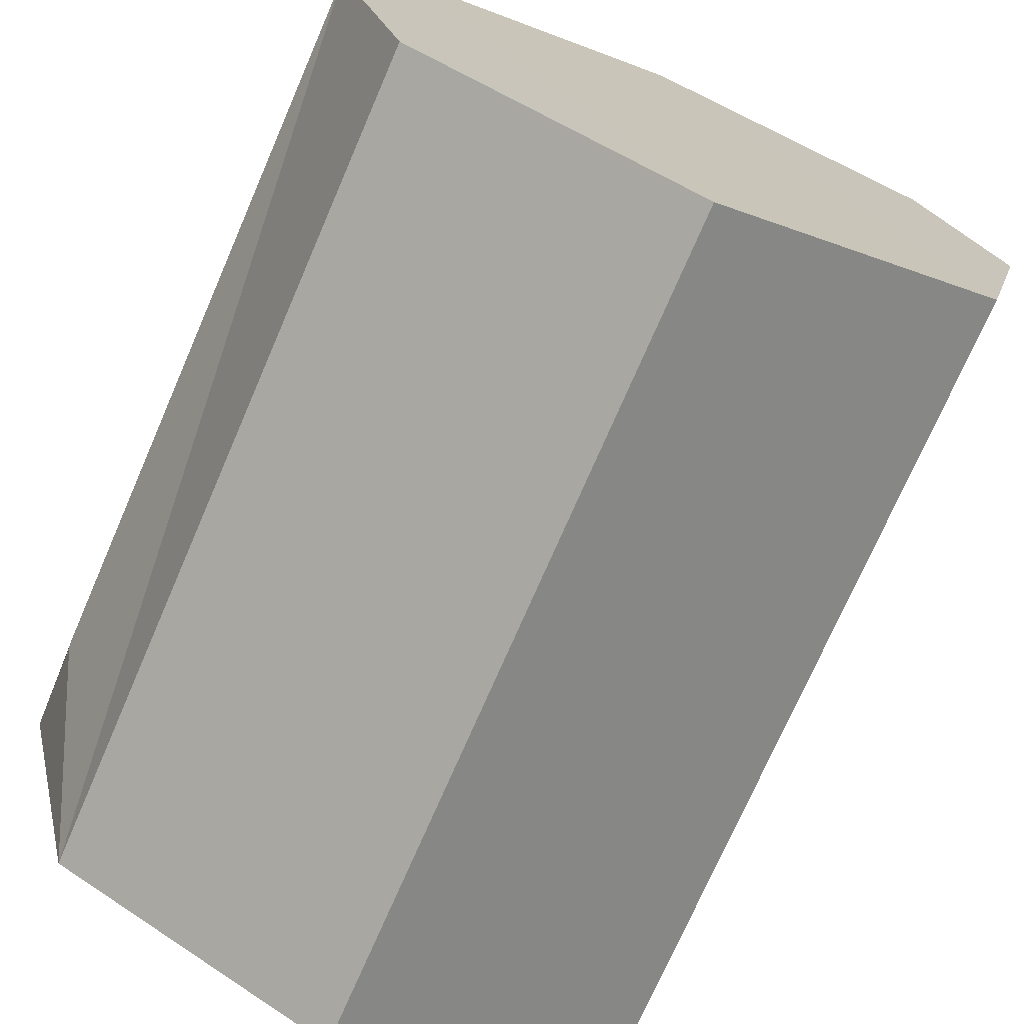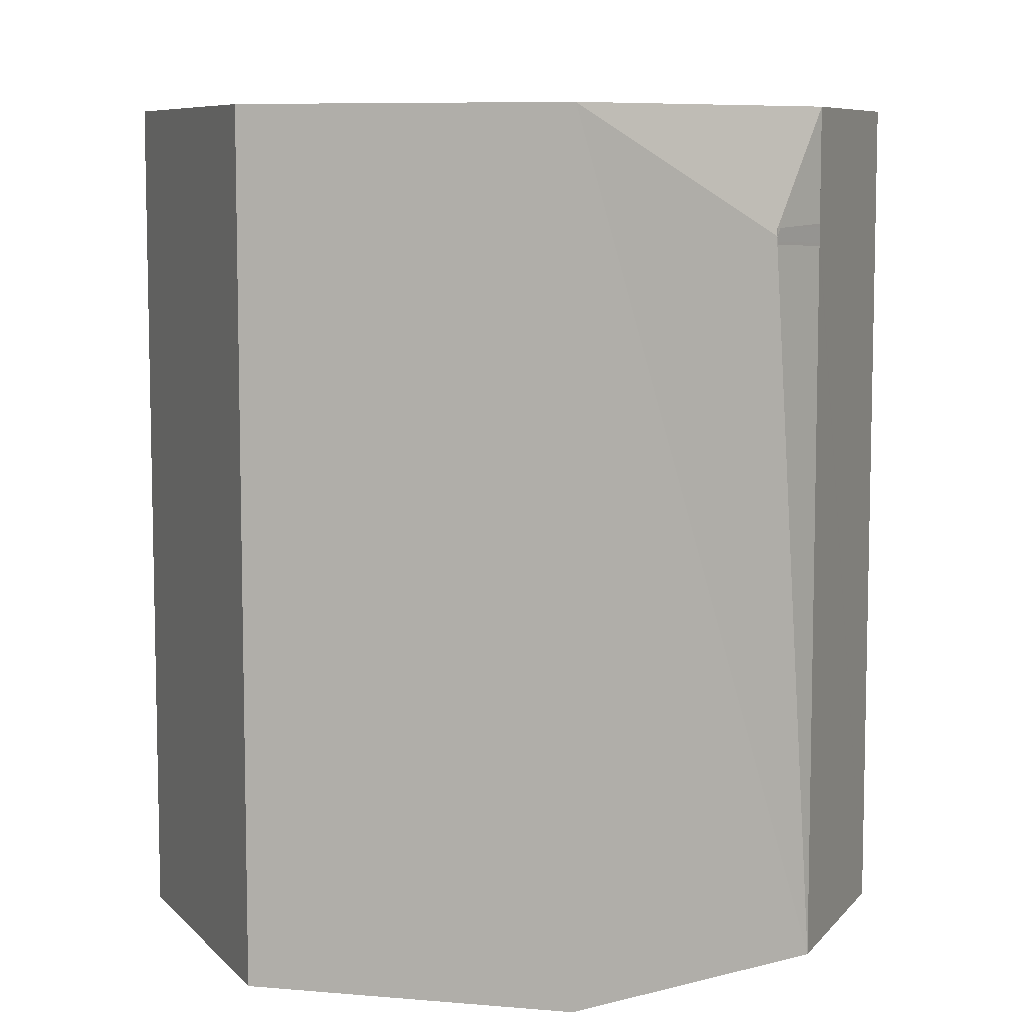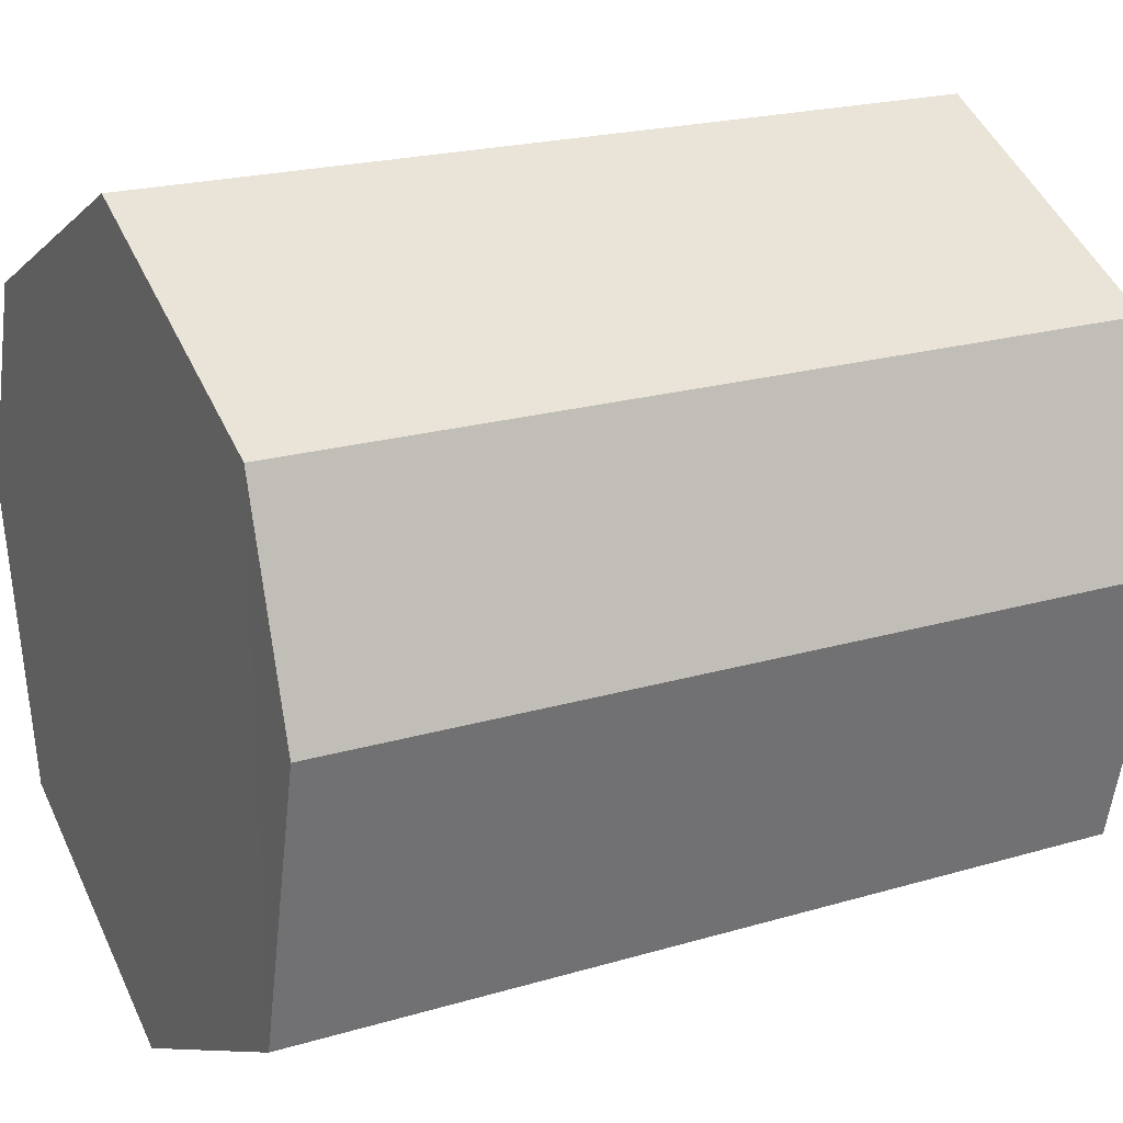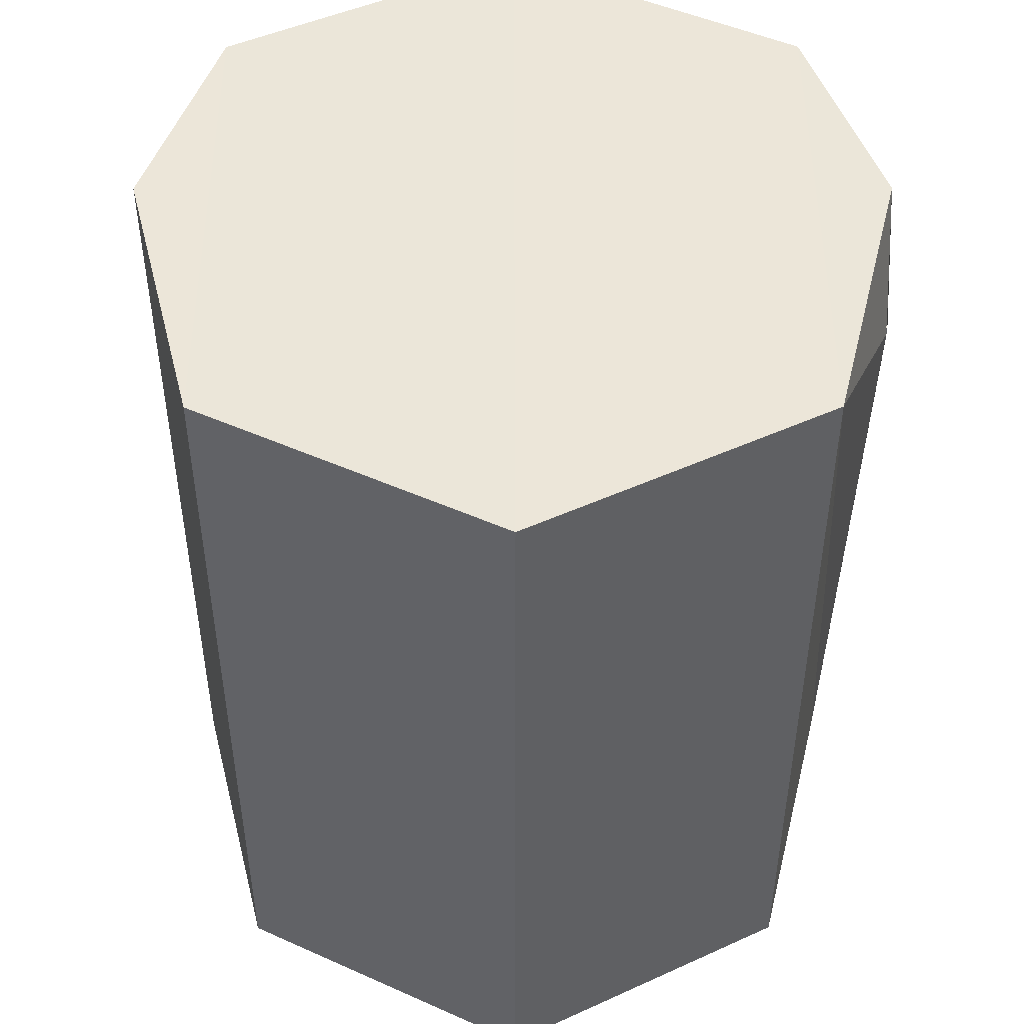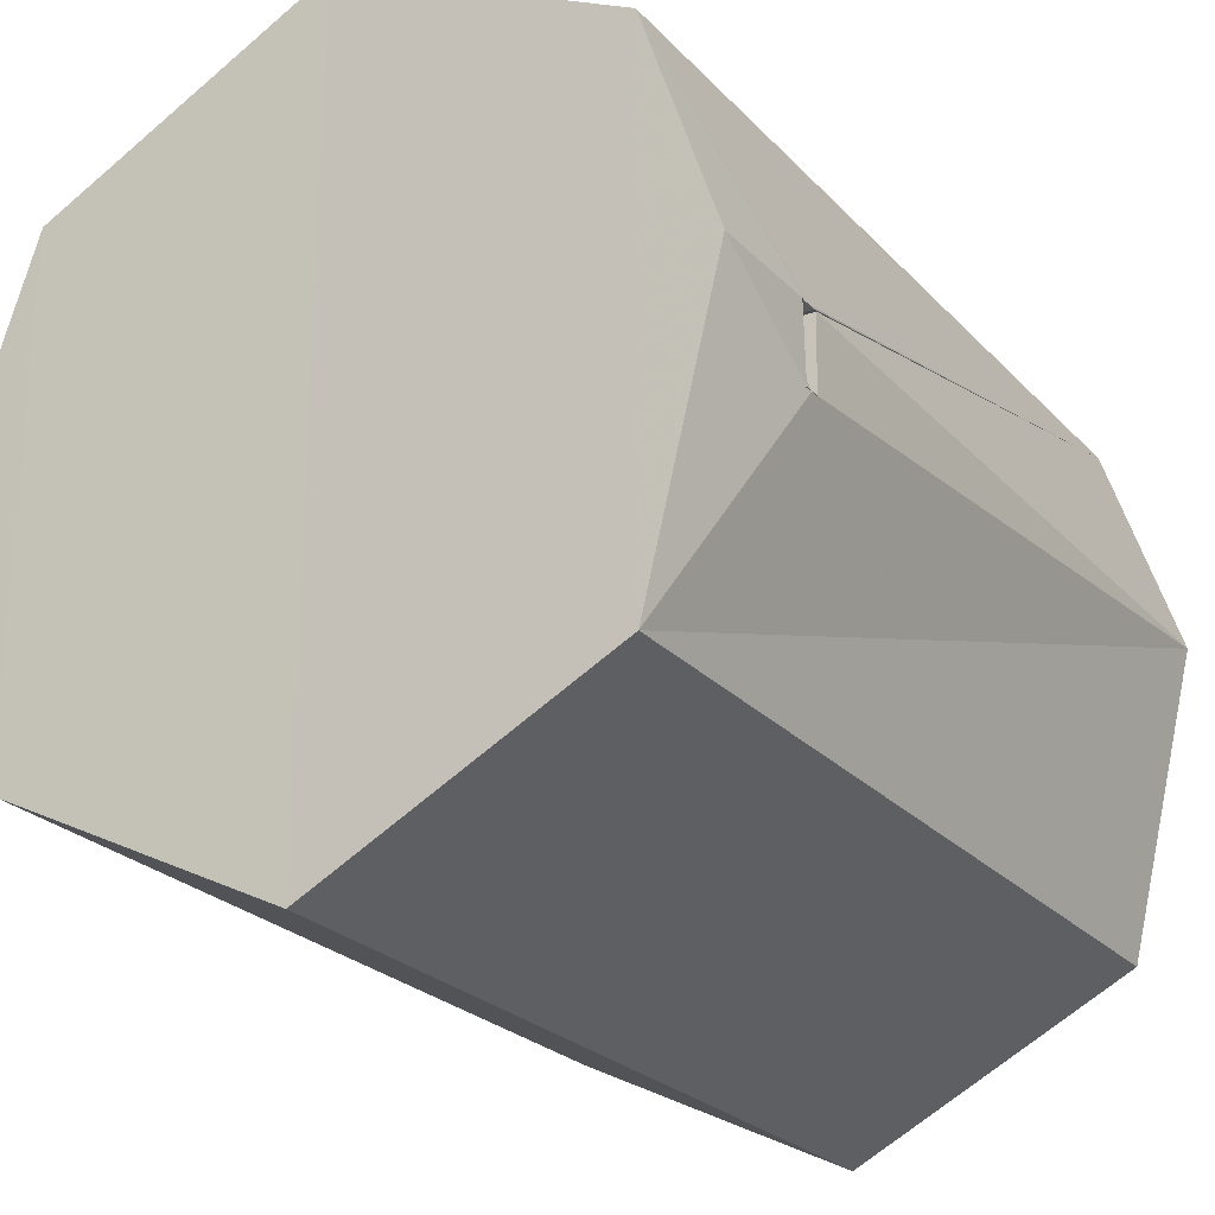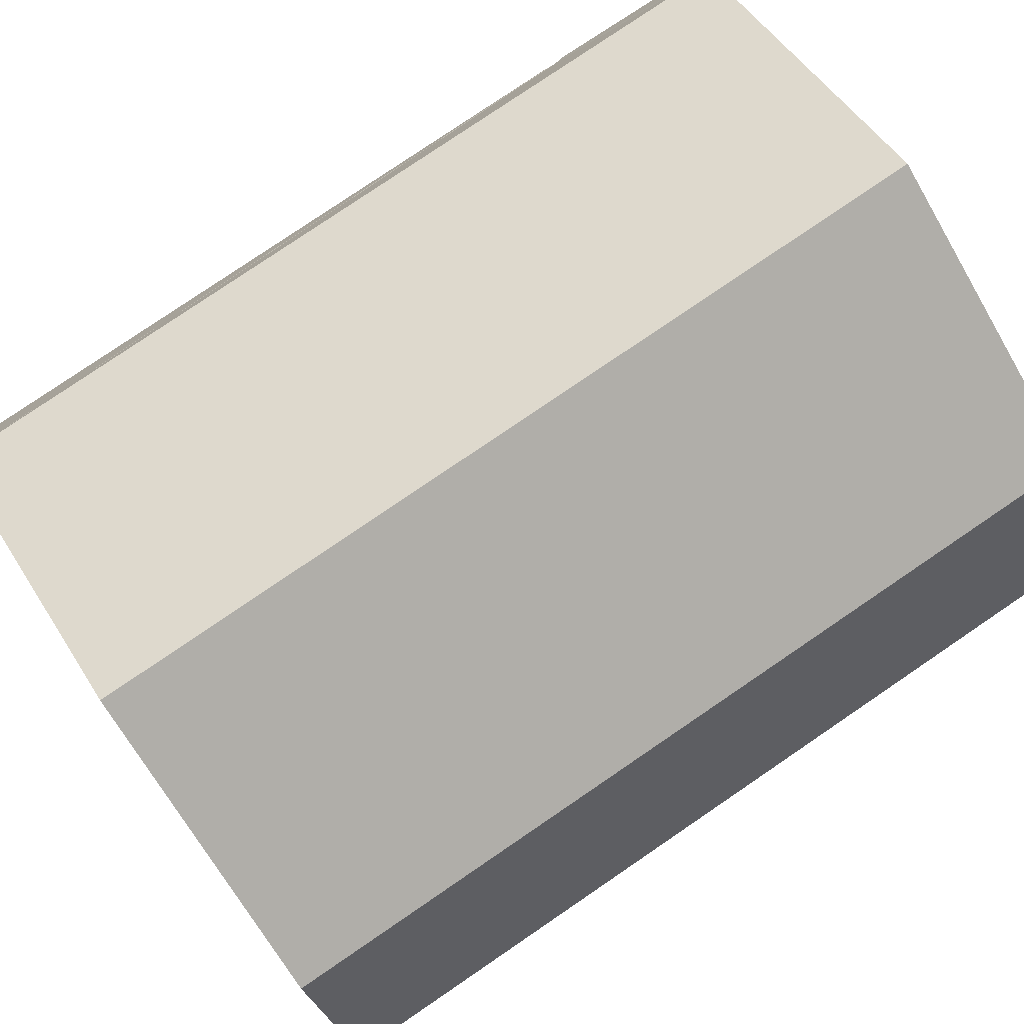
<metadata>
{"format":"obj","ext":"obj","renderer":"f3d","projection":"perspective","resolution":1024,"background":"white","views":[{"elev":-73.0,"azim":156.7,"up":"+Y"},{"elev":7.9,"azim":40.3,"up":"+Z"},{"elev":20.9,"azim":-118.0,"up":"+Y"},{"elev":48.4,"azim":-0.1,"up":"+Z"},{"elev":-24.9,"azim":31.9,"up":"+Y"},{"elev":79.5,"azim":-124.2,"up":"+Y"}]}
</metadata>
<code>
o 7899
v 2201 1913 7.317
v 2201 1913 7.317
v 2201 1913 7.317
v 2201 1913 7.2
v 2201 1913 7.317
v 2201 1913 7.2
v 2201 1913 7.2
v 2201 1913 7.317
v 2201 1913 7.2
v 2201 1913 7.317
v 2201 1913 7.2
v 2201 1913 7.317
v 2201 1913 7.2
v 2201 1913 7.317
v 2201 1913 7.317
v 2201 1913 7.2
v 2201 1913 7.2
v 2201 1913 7.2
v 2201 1913 7.2
v 2201 1913 7.317
v 2201 1913 7.317
v 2201 1913 7.2
v 2201 1913 7.317
v 2201 1913 7.2
v 2201 1913 7.3
v 2201 1913 7.317
v 2201 1913 7.301
v 2201 1913 7.317
v 2201 1913 7.317
v 2201 1913 7.3
v 2201 1913 7.317
v 2201 1913 7.2
v 2201 1913 7.2
v 2201 1913 7.2
v 2201 1913 7.299
v 2201 1913 7.2
v 2201 1913 7.2
v 2201 1913 7.2
v 2201 1913 7.317
v 2201 1913 7.317
v 2201 1913 7.3
v 2201 1913 7.301
v 2201 1913 7.3
v 2201 1913 7.299
v 2201 1913 7.3
v 2201 1913 7.299
v 2201 1913 7.299
v 2201 1913 7.301
v 2201 1913 7.3
v 2201 1913 7.299
v 2201 1913 7.299
v 2201 1913 7.299
v 2201 1913 7.299
v 2201 1913 7.2
v 2201 1913 7.299
v 2201 1913 7.299
v 2201 1913 7.3
v 2201 1913 7.299
v 2201 1913 7.301
v 2201 1913 7.299
v 2201 1913 7.3
v 2201 1913 7.299
v 2201 1913 7.299
v 2201 1913 7.3
v 2201 1913 7.301
v 2201 1913 7.301
v 2201 1913 7.301
v 2201 1913 7.301
v 2201 1913 7.317
v 2201 1913 7.3
v 2201 1913 7.301
v 2201 1913 7.301
v 2201 1913 7.317
v 2201 1913 7.301
v 2201 1913 7.299
v 2201 1913 7.301
v 2201 1913 7.301
v 2201 1913 7.301
v 2201 1913 7.317
v 2201 1913 7.317
v 2201 1913 7.2
v 2201 1913 7.2
v 2201 1913 7.2
v 2201 1913 7.317
v 2201 1913 7.3
v 2201 1913 7.2
v 2201 1913 7.299
f 1 2 3
f 4 2 5
f 6 4 7
f 6 8 9
f 10 11 1
f 12 13 10
f 12 14 15
f 14 16 17
f 18 16 19
f 9 20 18
f 21 17 22
f 15 21 23
f 21 24 25
f 26 27 23
f 23 28 29
f 30 31 28
f 32 21 33
f 34 35 32
f 33 36 37
f 7 38 33
f 38 5 39
f 40 41 38
f 40 42 43
f 44 41 45
f 44 46 47
f 48 45 49
f 49 44 50
f 50 38 49
f 51 38 50
f 51 44 52
f 53 54 51
f 52 55 56
f 57 55 58
f 59 58 60
f 59 61 57
f 62 60 63
f 62 57 64
f 64 65 66
f 67 65 68
f 69 70 66
f 71 72 66
f 73 74 72
f 71 75 76
f 76 27 67
f 45 27 77
f 27 78 77
f 20 79 80
f 11 80 79
f 20 81 82
f 11 82 81
f 83 28 80
f 84 80 28
f 83 81 36
f 84 36 81
f 85 86 87

</code>
